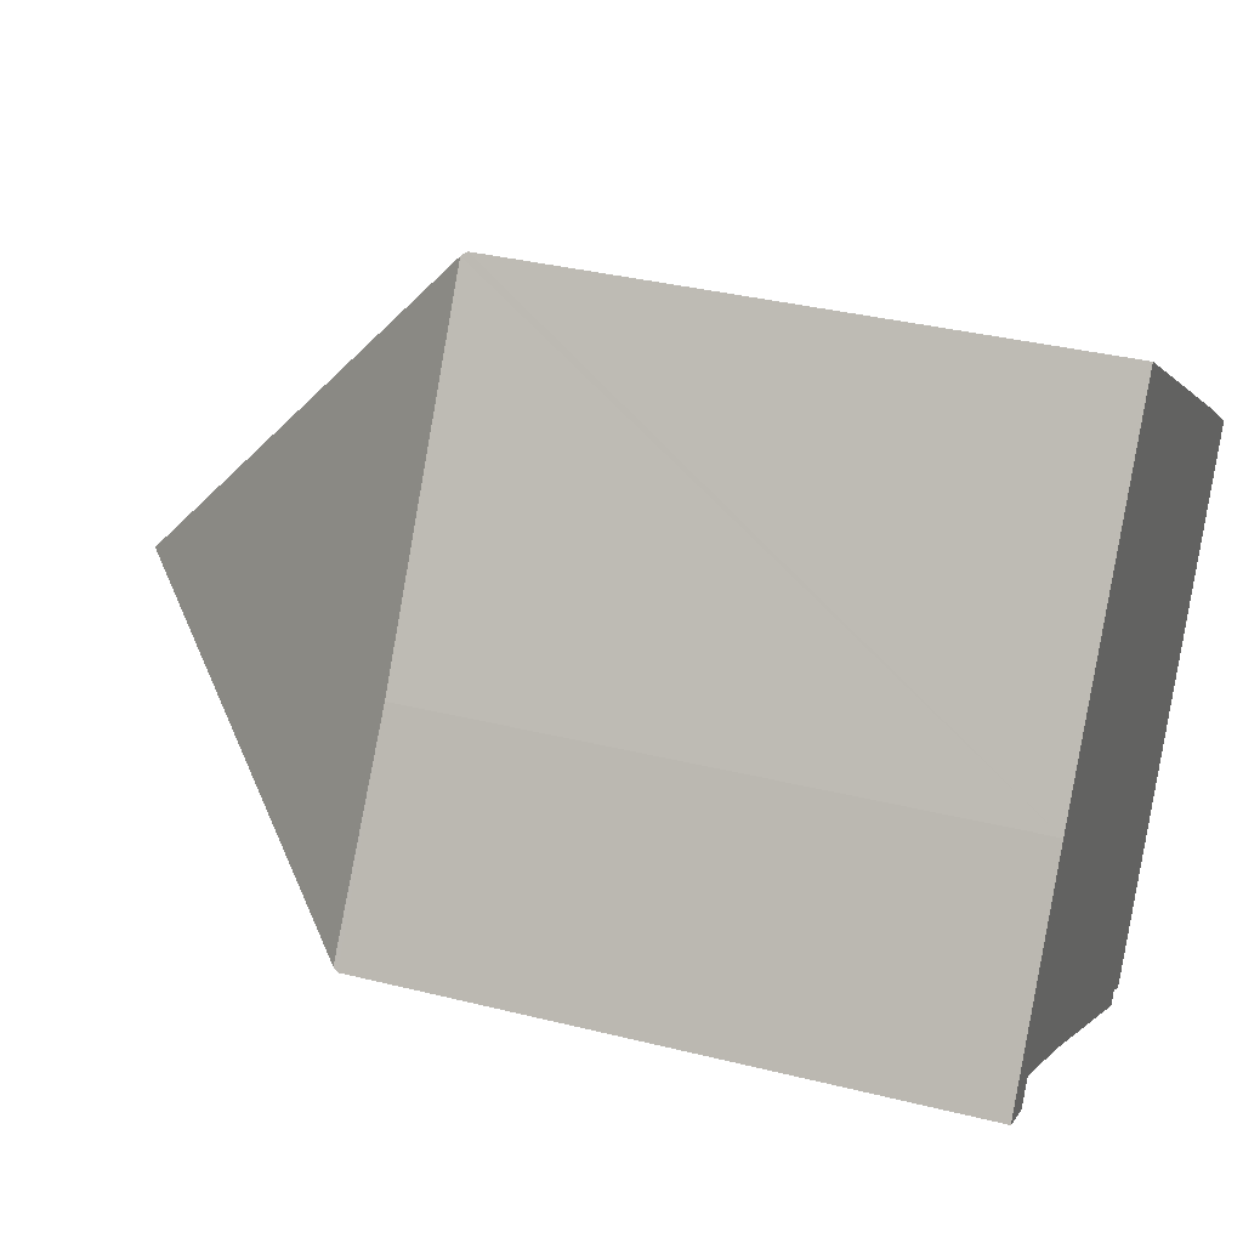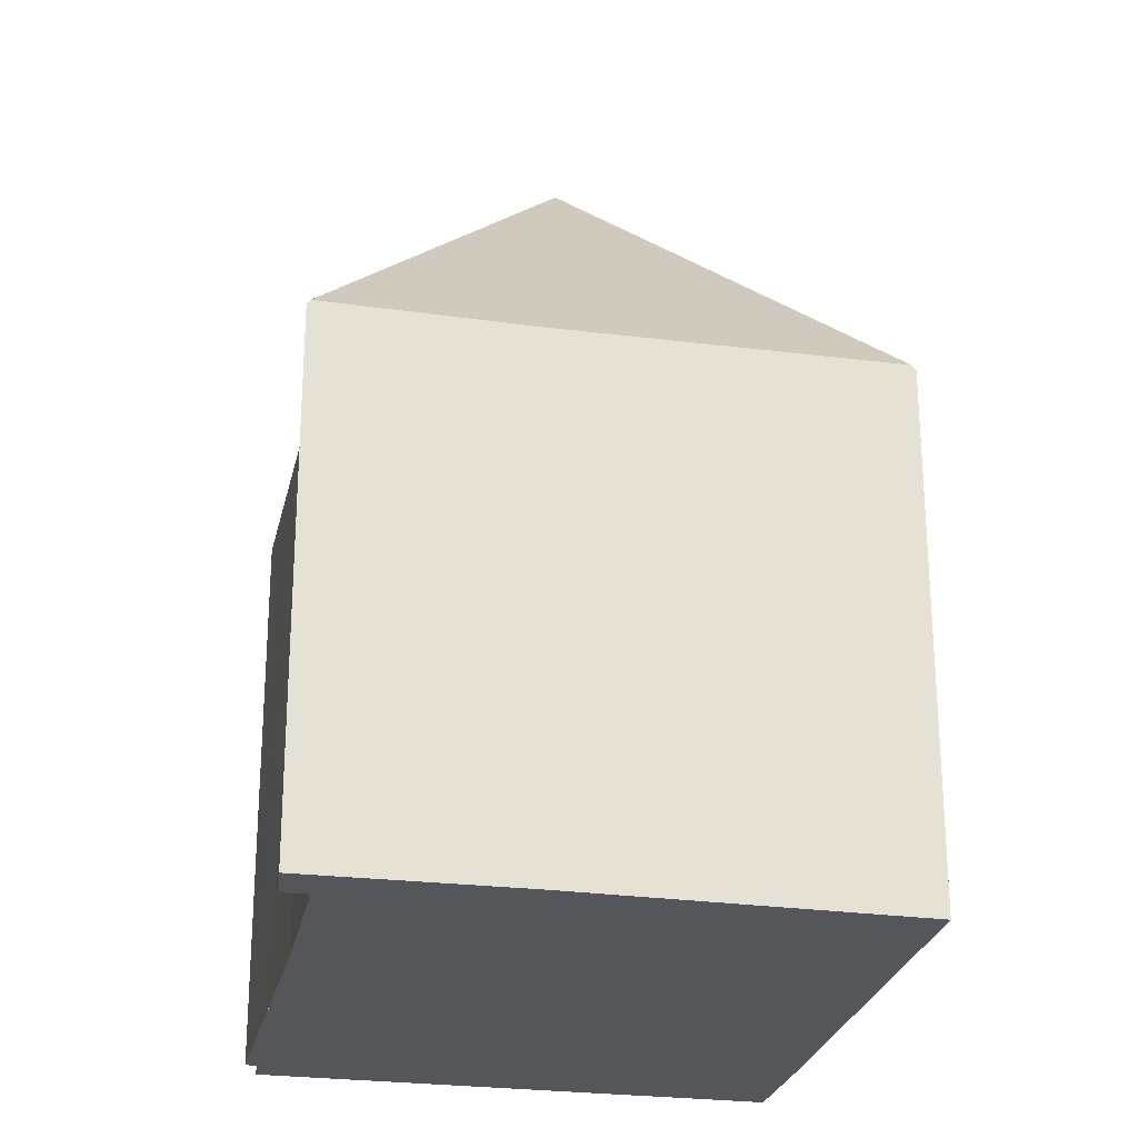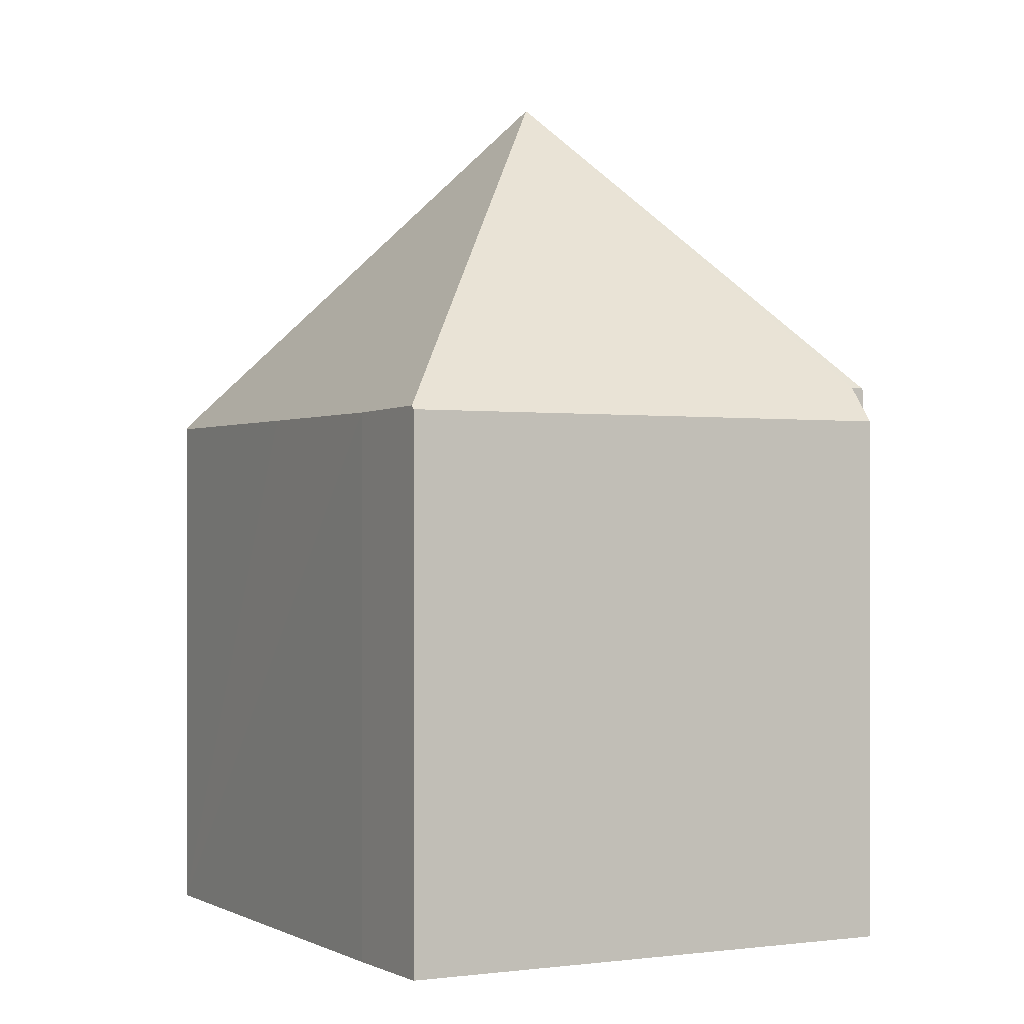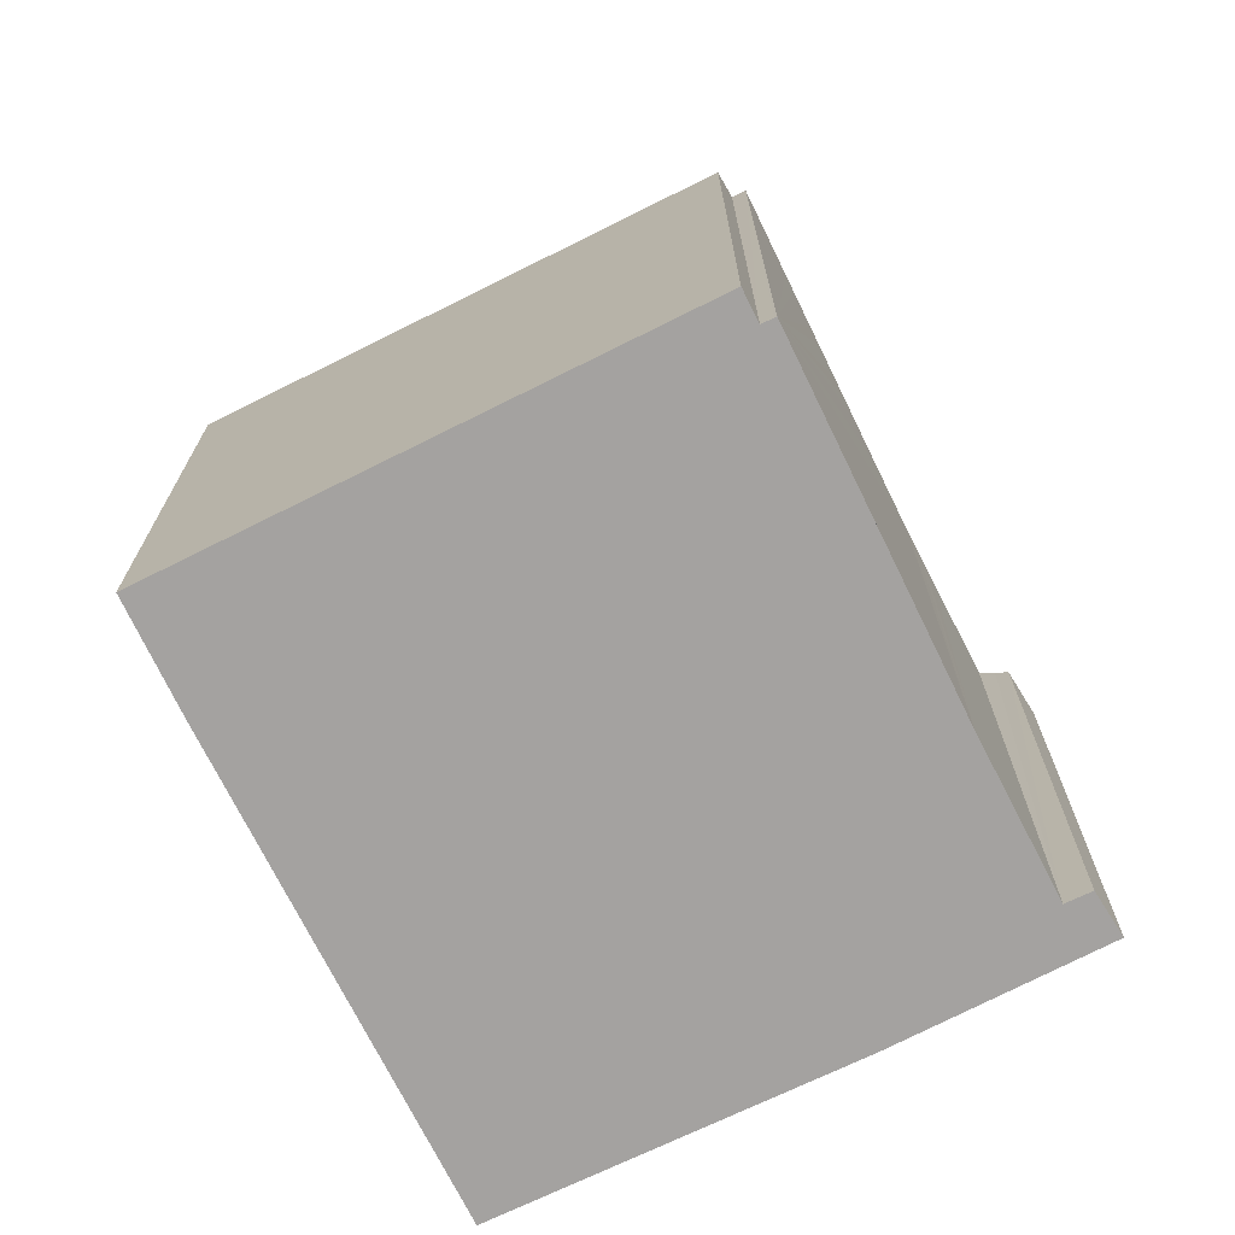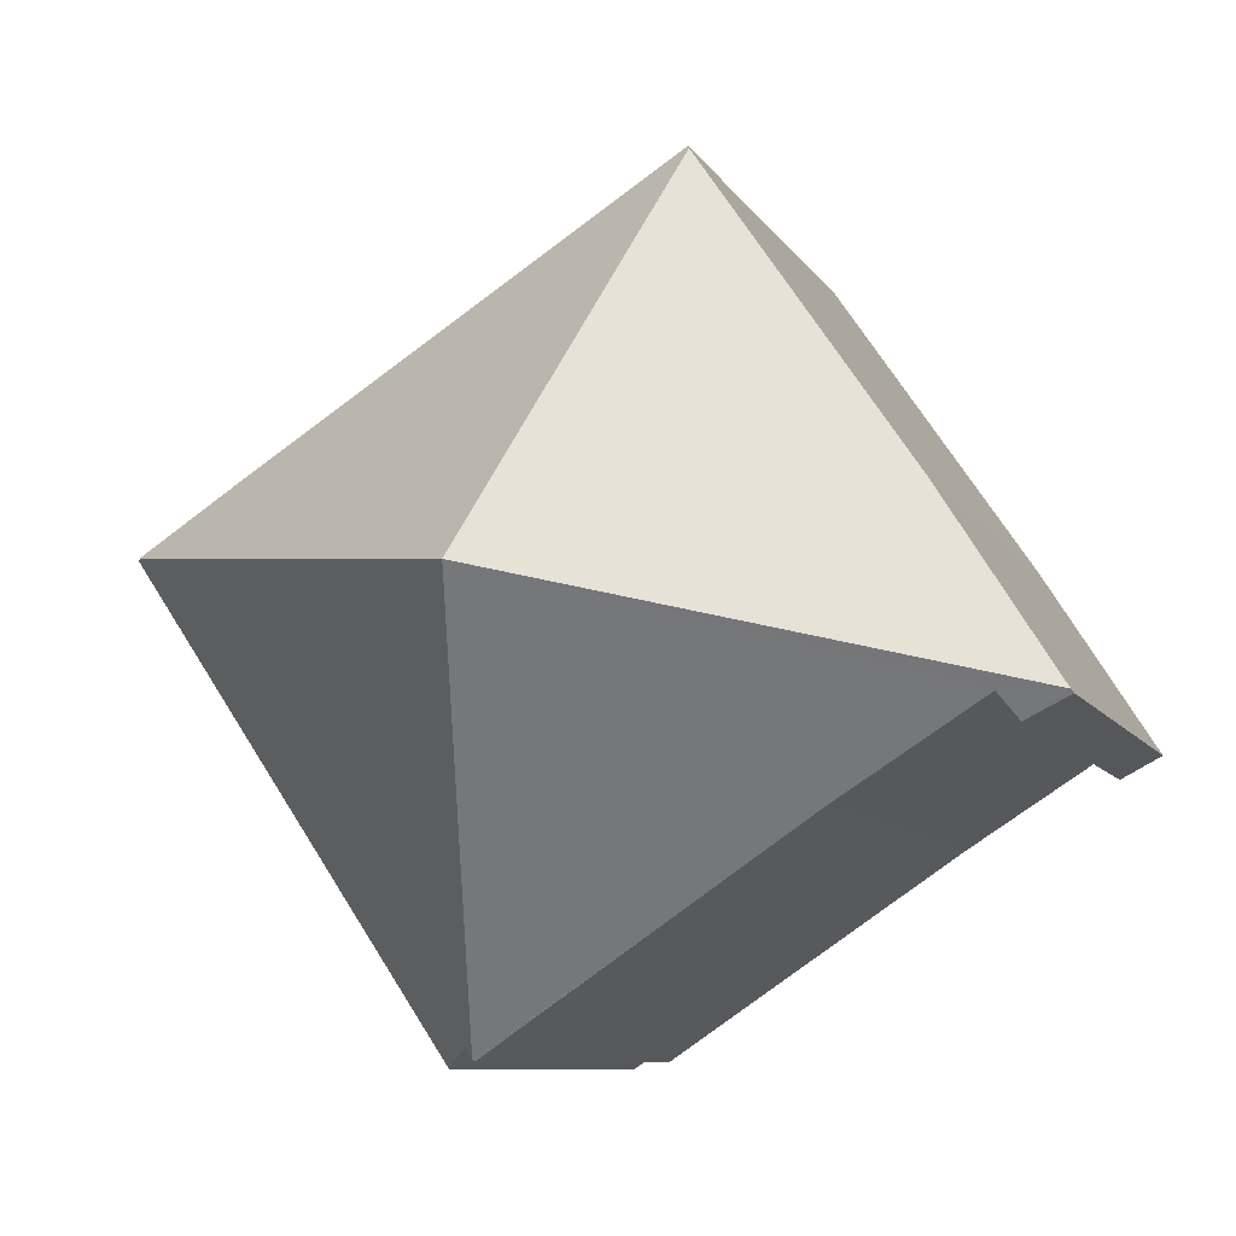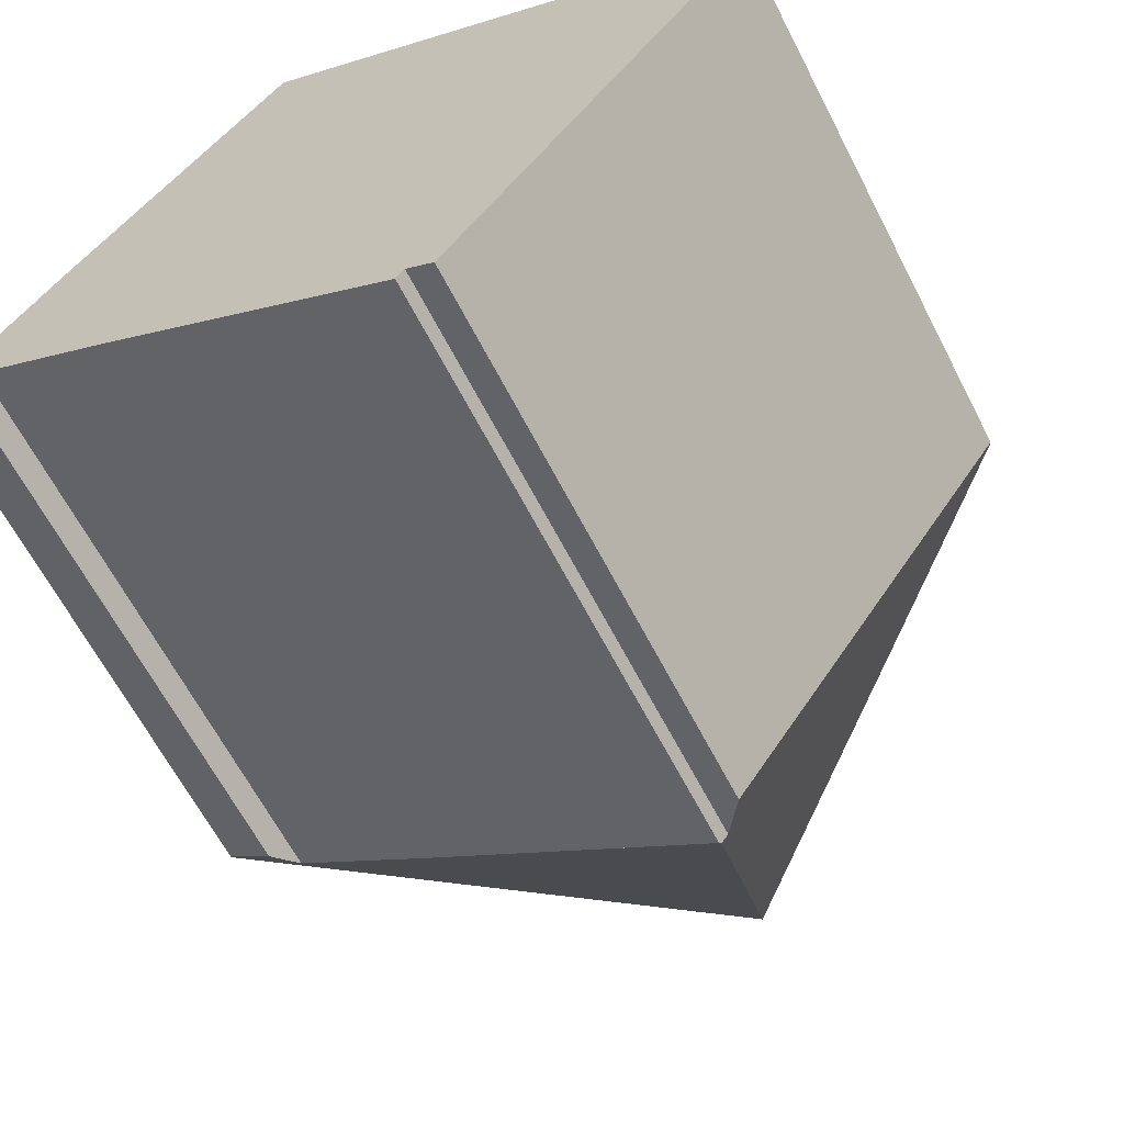
<metadata>
{"format":"obj","ext":"obj","renderer":"f3d","projection":"perspective","resolution":1024,"background":"white","views":[{"elev":34.3,"azim":-71.3,"up":"+Z"},{"elev":-25.9,"azim":-68.2,"up":"+Y"},{"elev":0.0,"azim":95.5,"up":"+Y"},{"elev":-72.7,"azim":150.0,"up":"+Y"},{"elev":-8.0,"azim":-163.0,"up":"+Z"},{"elev":-63.6,"azim":27.2,"up":"+Z"}]}
</metadata>
<code>
v  7.887 8.037 -4.435
v  12.2 8.133 2.184
v  12.24 8.076 2.156
v  6.116 13.25 1.115
v  7.488 8.585 -4.171
v  7.386 8.587 -4.32
v  0 8.068 4.94e-16
v  0.029 8.134 0.046
v  0.625 8.148 -0.33
v  0.729 8.372 -0.177
v  0.852 8.63 -0.002
v  1.626 8.639 -0.5
v  1.903 8.642 -0.678
v  2.137 8.645 -0.828
v  2.377 8.647 -0.983
v  2.577 8.65 -1.111
v  2.889 8.654 -1.312
v  3.746 8.636 -1.89
v  3.949 8.631 -2.028
v  4.194 8.625 -2.194
v  4.427 8.619 -2.352
v  4.664 8.614 -2.512
v  4.89 8.608 -2.666
v  5.124 8.603 -2.824
v  5.357 8.599 -2.981
v  5.592 8.592 -3.141
v  5.827 8.587 -3.3
v  6.064 8.582 -3.461
v  6.295 8.576 -3.617
v  6.533 8.571 -3.778
v  6.784 8.565 -3.948
v  7.369 8.551 -4.345
v  1.746 8.062 2.732
v  4.723 8.134 7.077
v  4.76 8.054 7.132
v  8.152 8.071 4.896
v  10.84 8.088 3.118
v  7.369 2.661e-16 -4.345
v  6.064 8.581 -3.461
v  4.89 8.609 -2.666
v  6.533 2.313e-16 -3.778
v  5.124 1.729e-16 -2.824
v  2.889 8.034e-17 -1.312
v  6.784 2.417e-16 -3.948
v  5.592 1.923e-16 -3.141
v  6.295 2.215e-16 -3.617
v  5.827 2.021e-16 -3.3
v  6.064 2.119e-16 -3.461
v  5.357 1.825e-16 -2.981
v  4.664 1.538e-16 -2.512
v  4.89 1.632e-16 -2.666
v  3.949 1.242e-16 -2.028
v  4.427 1.44e-16 -2.352
v  4.194 1.343e-16 -2.194
v  3.746 1.157e-16 -1.89
v  1.903 4.152e-17 -0.678
v  0.852 1.225e-19 -0.002
v  2.377 6.019e-17 -0.983
v  2.577 6.803e-17 -1.111
v  2.137 5.07e-17 -0.828
v  1.626 3.062e-17 -0.5
v  0.625 2.021e-17 -0.33
v  0 0 0
v  7.488 2.554e-16 -4.171
v  7.887 2.716e-16 -4.435
v  0.729 1.084e-17 -0.177
v  12.24 -1.32e-16 2.156
v  7.386 2.645e-16 -4.32
v  1.746 -1.673e-16 2.732
v  0.029 -2.817e-18 0.046
v  4.76 -4.367e-16 7.132
v  4.723 -4.333e-16 7.077
v  10.84 -1.909e-16 3.118
v  8.152 -2.998e-16 4.896
v  12.2 -1.337e-16 2.184
g defaultobject
f 1 2 3
f 2 1 4
f 4 1 5
f 4 5 6
f 7 8 9
f 10 9 8
f 11 10 8
f 4 11 8
f 12 11 4
f 13 12 4
f 14 13 4
f 15 14 4
f 16 15 4
f 17 16 4
f 18 17 4
f 19 18 4
f 20 19 4
f 21 20 4
f 6 21 4
f 22 21 6
f 23 22 6
f 24 23 6
f 25 24 6
f 26 25 6
f 27 26 6
f 28 27 6
f 29 28 6
f 30 29 6
f 31 30 6
f 32 31 6
f 33 4 8
f 4 33 34
f 35 4 34
f 4 35 36
f 4 36 37
f 4 37 2
f 38 31 32
f 31 38 30
f 30 38 29
f 29 38 39
f 39 38 27
f 27 38 26
f 26 38 25
f 25 38 24
f 24 38 40
f 40 38 22
f 22 38 21
f 21 38 20
f 20 38 19
f 19 38 18
f 18 38 17
f 17 38 41
f 17 41 42
f 17 42 43
f 41 38 44
f 42 41 45
f 45 41 46
f 45 46 47
f 47 46 48
f 42 45 49
f 43 42 50
f 50 42 51
f 43 50 52
f 52 50 53
f 52 53 54
f 43 52 55
f 43 16 17
f 16 43 15
f 15 43 14
f 14 43 13
f 13 43 12
f 12 43 11
f 11 43 56
f 11 56 57
f 56 43 58
f 58 43 59
f 56 58 60
f 57 56 61
f 62 7 9
f 7 62 63
f 1 64 5
f 64 1 65
f 57 10 11
f 10 57 9
f 9 57 62
f 62 57 66
f 67 1 3
f 1 67 65
f 5 32 6
f 32 5 64
f 32 64 68
f 32 68 38
f 7 33 8
f 33 7 63
f 33 63 69
f 69 63 70
f 69 34 33
f 34 69 35
f 35 69 71
f 71 69 72
f 71 36 35
f 36 71 37
f 37 71 73
f 73 71 74
f 73 2 37
f 2 73 3
f 3 73 67
f 67 73 75
f 75 65 67
f 65 75 73
f 65 73 74
f 65 74 71
f 65 71 64
f 64 71 72
f 64 72 69
f 64 69 68
f 68 69 38
f 38 69 44
f 44 69 41
f 41 69 46
f 46 69 48
f 48 69 47
f 47 69 49
f 49 69 50
f 50 69 53
f 53 69 54
f 54 69 52
f 52 69 55
f 55 69 43
f 43 69 59
f 59 69 60
f 60 69 57
f 57 69 70
f 59 60 58
f 60 57 56
f 56 57 61
f 57 70 66
f 66 70 62
f 62 70 63

</code>
